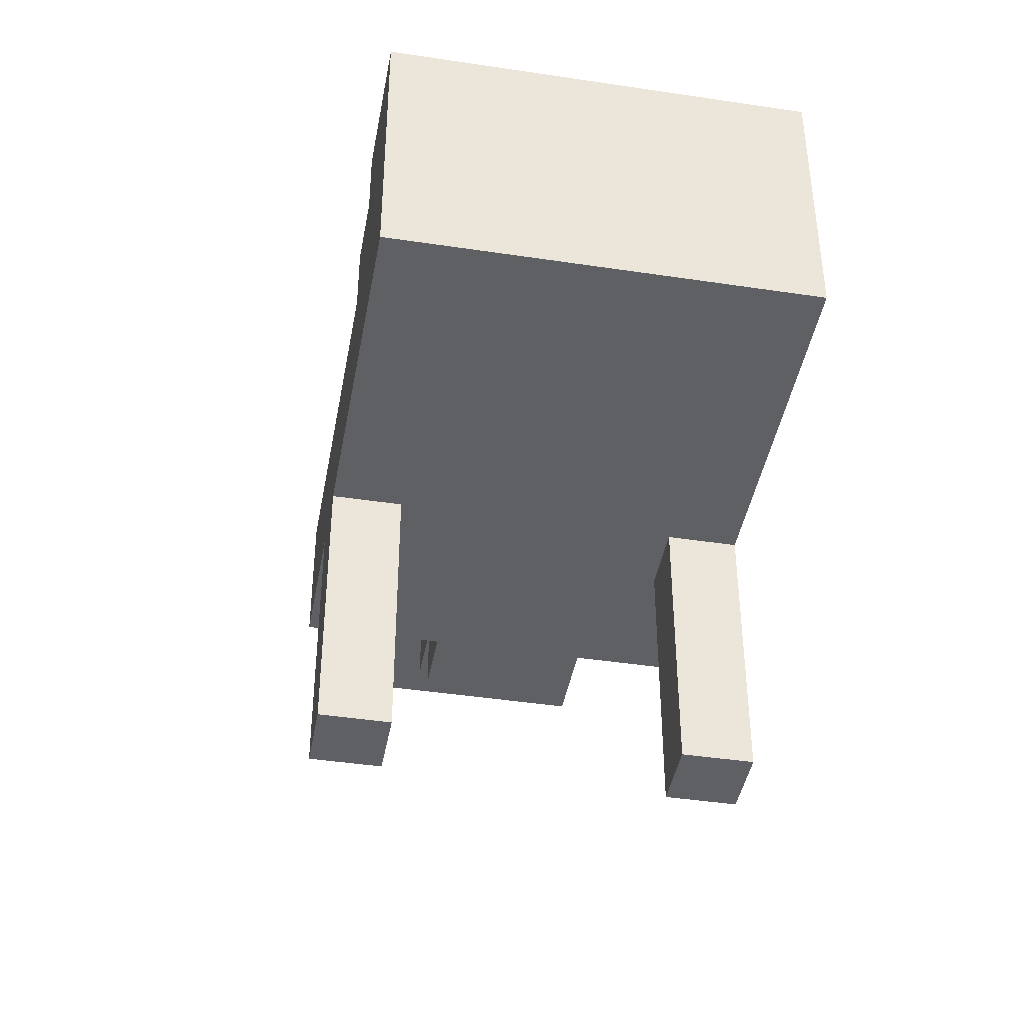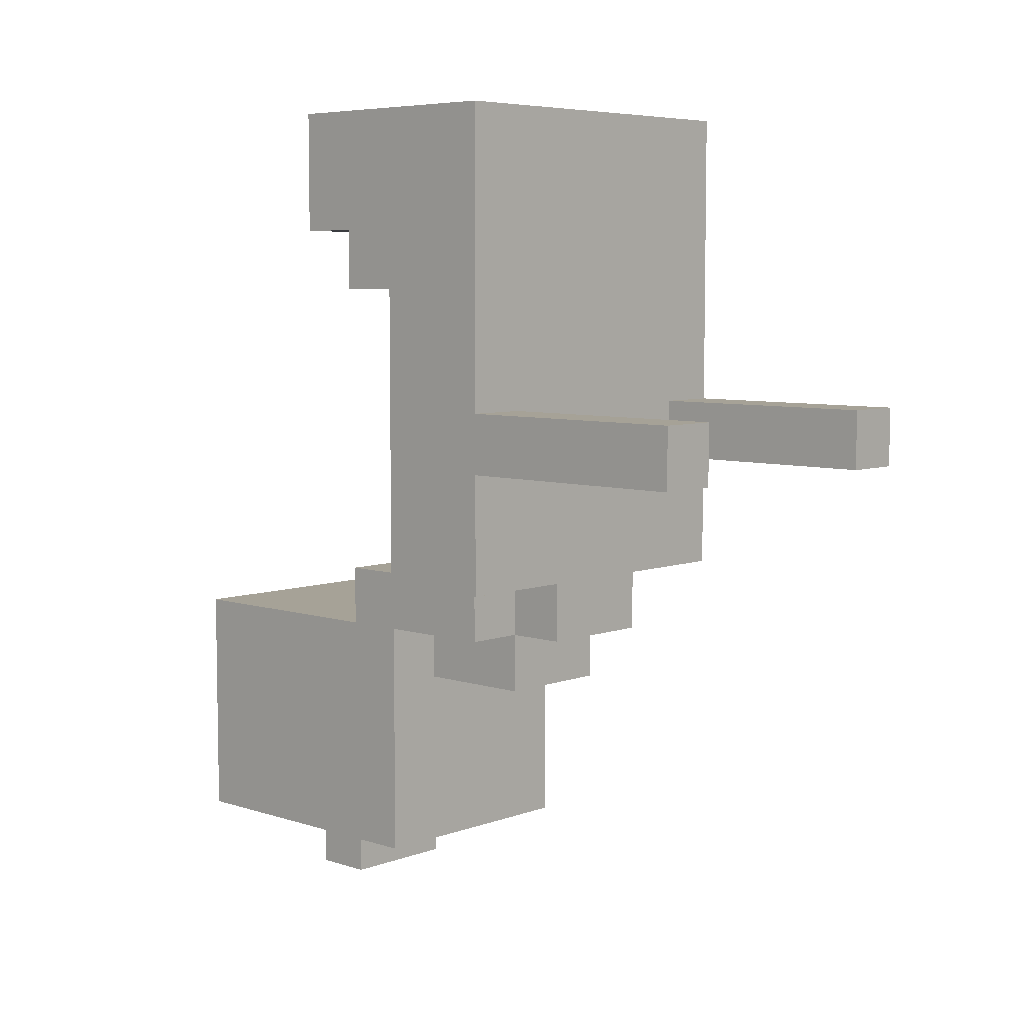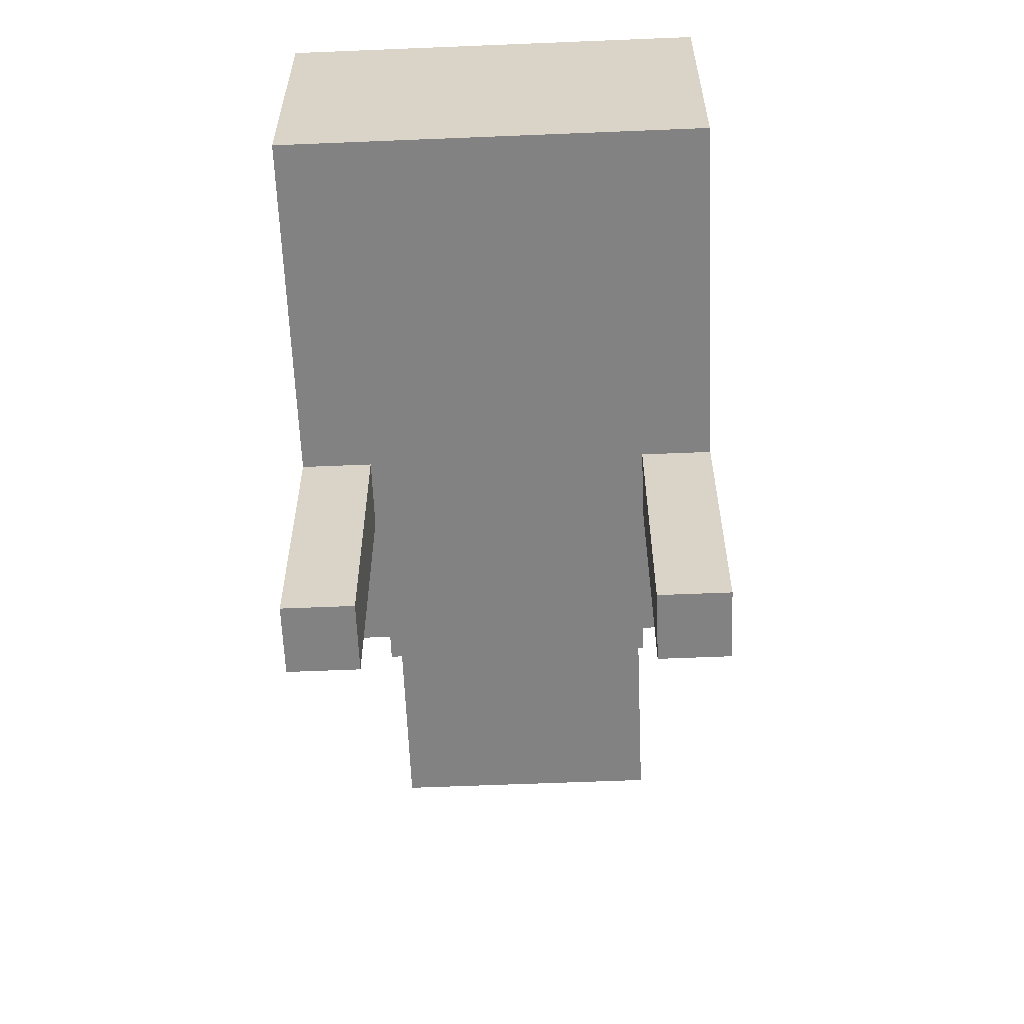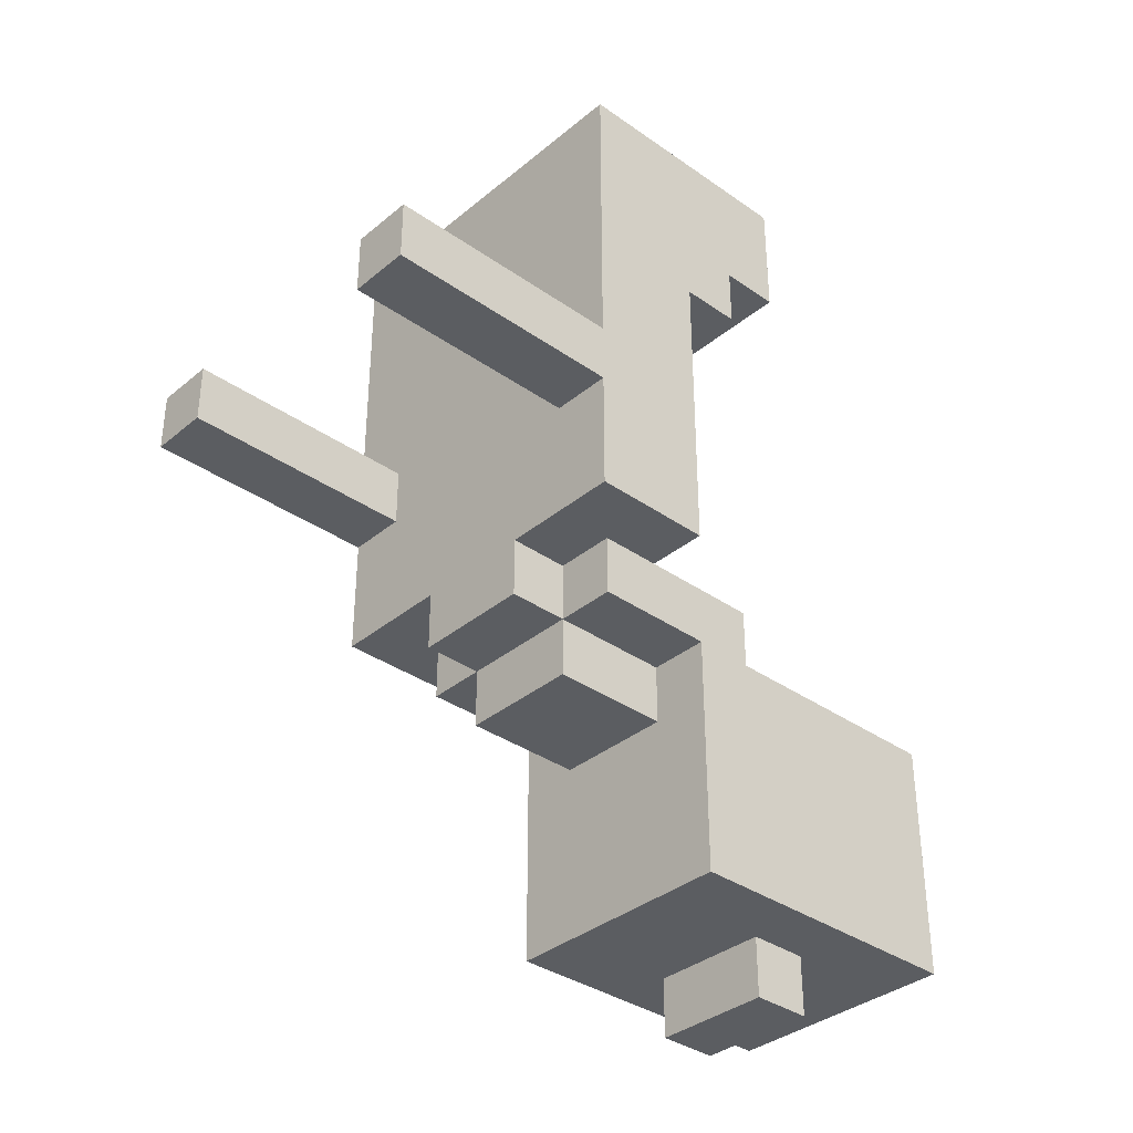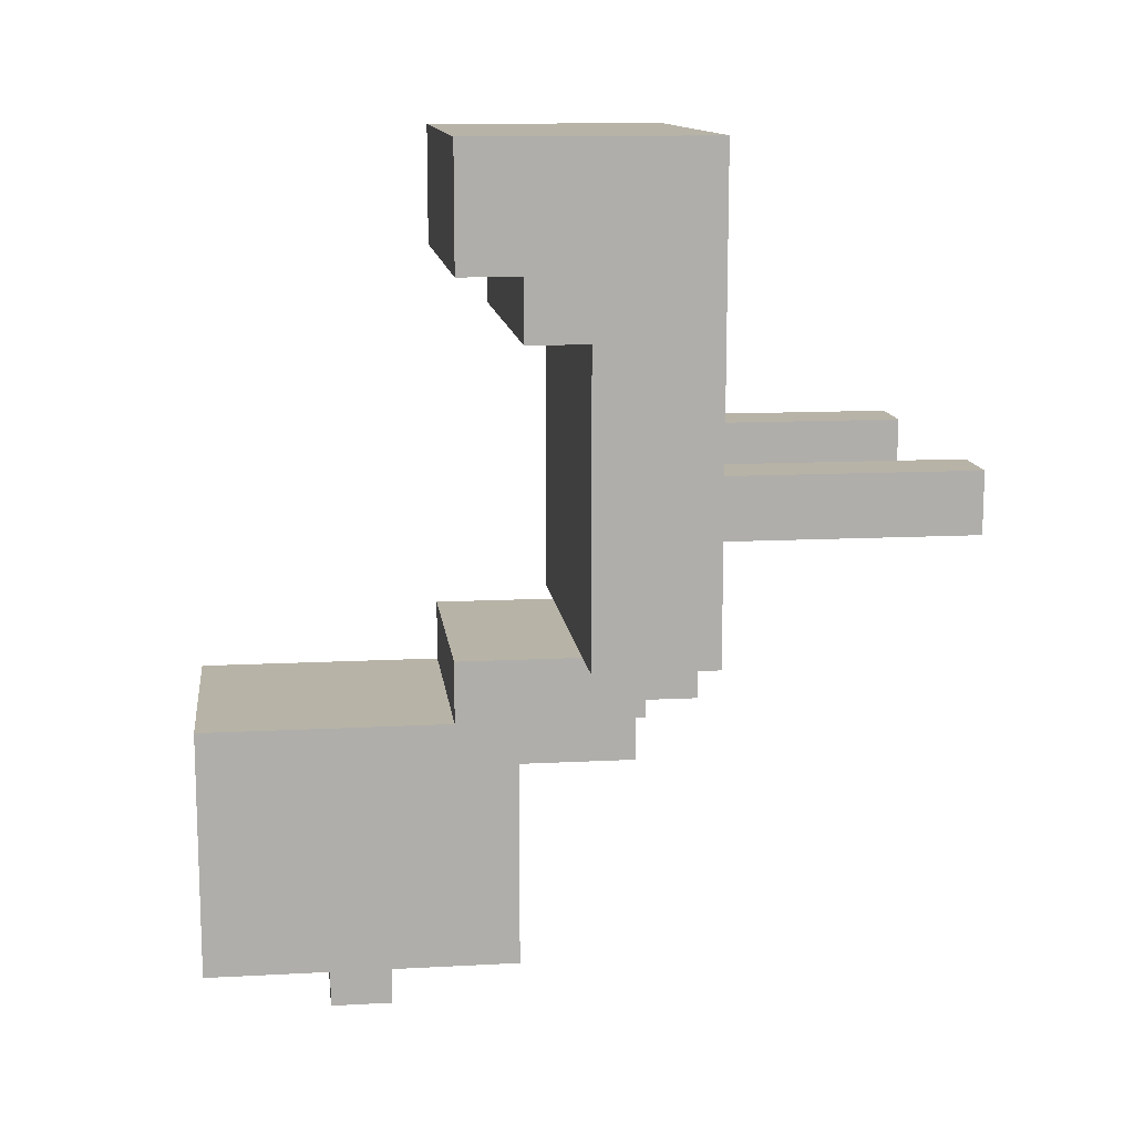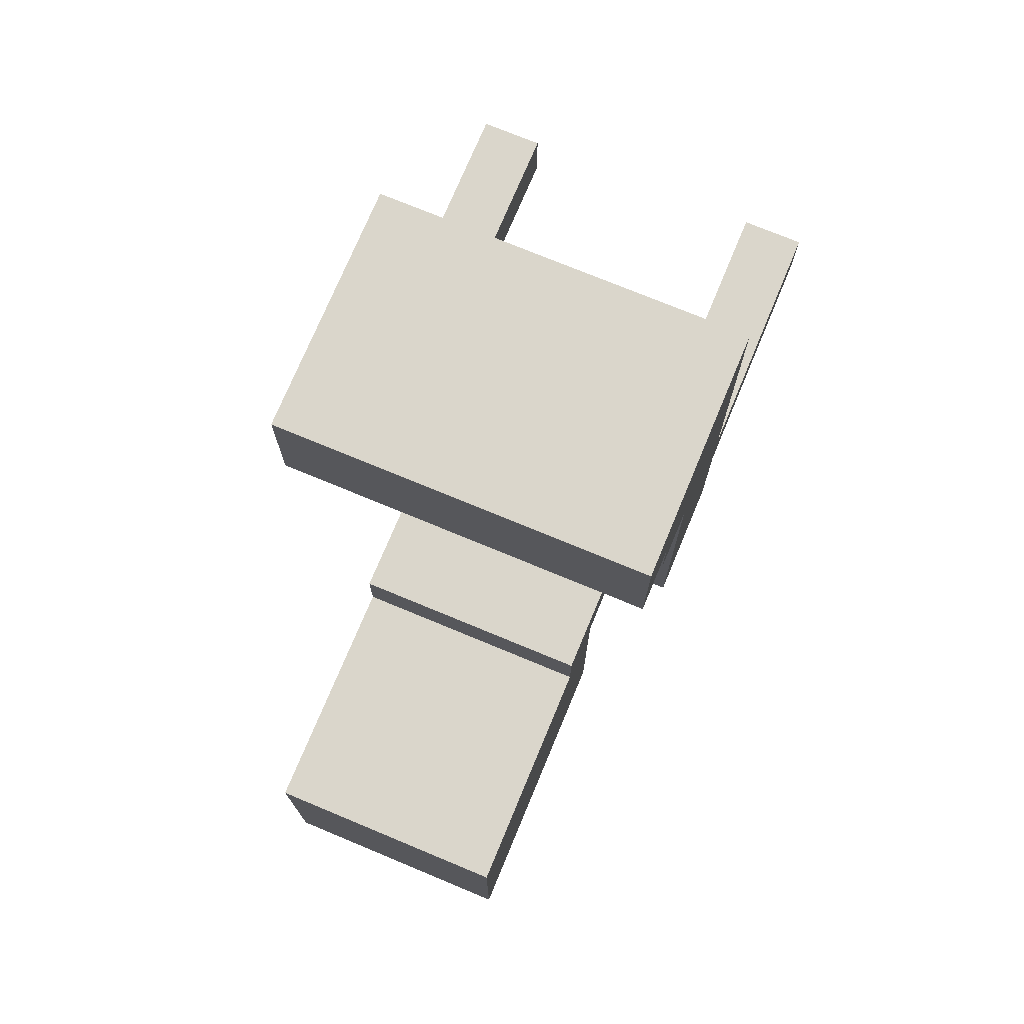
<metadata>
{"format":"obj","ext":"obj","renderer":"f3d","projection":"perspective","resolution":1024,"background":"white","views":[{"elev":-42.8,"azim":-10.2,"up":"+Y"},{"elev":6.4,"azim":-46.8,"up":"+Z"},{"elev":-60.9,"azim":2.4,"up":"+Y"},{"elev":-35.6,"azim":47.3,"up":"+Z"},{"elev":12.6,"azim":-97.0,"up":"+Z"},{"elev":73.8,"azim":-157.4,"up":"+Z"}]}
</metadata>
<code>
o
v -4.8 0 0.3
v -4.8 0 0.2
v -4.8 0.4 0.8
v -4.8 0.4 0.3
v -4.8 0.4 0.2
v -4.8 0.4 0
v -4.8 0.6 0.5
v -4.8 0.6 0
v -4.8 0.7 0.6
v -4.8 0.7 0.5
v -4.8 0.8 0.8
v -4.8 0.8 0.6
v -4.7 0.5 0
v -4.7 0.5 -0.1
v -4.7 0.6 0
v -4.7 0.7 -0.1
v -4.7 0.7 -0.5
v -4.7 0.8 0
v -4.7 0.8 -0.1
v -4.7 1 -0.4
v -4.7 1 -0.5
v -4.7 1.1 -0.4
v -4.7 1.1 -0.5
v -4.7 1.2 -0.1
v -4.7 1.2 -0.5
v -4.6 0.4 0
v -4.6 0.4 -0.1
v -4.6 0.5 0
v -4.6 0.5 -0.1
v -4.6 0.5 -0.2
v -4.6 0.7 -0.1
v -4.6 0.7 -0.2
v -4.6 0.9 -0.5
v -4.6 0.9 -0.6
v -4.6 1 -0.5
v -4.6 1 -0.6
v -4.3 0 0.3
v -4.3 0 0.2
v -4.3 0.4 0.3
v -4.3 0.4 0.2
v -4.7 0 0.3
v -4.7 0 0.2
v -4.7 0.4 0.3
v -4.7 0.4 0.2
v -4.4 0.4 0
v -4.4 0.4 -0.1
v -4.4 0.5 0
v -4.4 0.5 -0.1
v -4.4 0.5 -0.2
v -4.4 0.7 -0.1
v -4.4 0.7 -0.2
v -4.4 0.9 -0.5
v -4.4 0.9 -0.6
v -4.4 1 -0.5
v -4.4 1 -0.6
v -4.3 0.5 0
v -4.3 0.5 -0.1
v -4.3 0.6 0
v -4.3 0.7 -0.1
v -4.3 0.7 -0.5
v -4.3 0.8 0
v -4.3 0.8 -0.1
v -4.3 1 -0.4
v -4.3 1 -0.5
v -4.3 1.1 -0.4
v -4.3 1.1 -0.5
v -4.3 1.2 -0.1
v -4.3 1.2 -0.5
v -4.2 0 0.3
v -4.2 0 0.2
v -4.2 0.4 0.8
v -4.2 0.4 0.3
v -4.2 0.4 0.2
v -4.2 0.4 0
v -4.2 0.6 0.5
v -4.2 0.6 0
v -4.2 0.7 0.6
v -4.2 0.7 0.5
v -4.2 0.8 0.8
v -4.2 0.8 0.6
v -4.8 0.4 0.8
v -4.8 0.8 0.8
v -4.2 0.4 0.8
v -4.2 0.8 0.8
v -4.8 0 0.3
v -4.8 0.4 0.3
v -4.7 0 0.3
v -4.7 0.4 0.3
v -4.3 0 0.3
v -4.3 0.4 0.3
v -4.2 0 0.3
v -4.2 0.4 0.3
v -4.7 0.6 0
v -4.7 0.8 0
v -4.3 0.6 0
v -4.3 0.8 0
v -4.7 0.8 -0.1
v -4.7 1.2 -0.1
v -4.3 0.8 -0.1
v -4.3 1.2 -0.1
v -4.8 0.7 0.6
v -4.8 0.8 0.6
v -4.2 0.7 0.6
v -4.2 0.8 0.6
v -4.8 0.6 0.5
v -4.8 0.7 0.5
v -4.2 0.6 0.5
v -4.2 0.7 0.5
v -4.8 0 0.2
v -4.8 0.4 0.2
v -4.7 0 0.2
v -4.7 0.4 0.2
v -4.3 0 0.2
v -4.3 0.4 0.2
v -4.2 0 0.2
v -4.2 0.4 0.2
v -4.8 0.4 0
v -4.8 0.6 0
v -4.7 0.5 0
v -4.7 0.6 0
v -4.6 0.4 0
v -4.6 0.5 0
v -4.4 0.4 0
v -4.4 0.5 0
v -4.3 0.5 0
v -4.3 0.6 0
v -4.2 0.4 0
v -4.2 0.6 0
v -4.7 0.5 -0.1
v -4.7 0.7 -0.1
v -4.6 0.4 -0.1
v -4.6 0.5 -0.1
v -4.6 0.7 -0.1
v -4.4 0.4 -0.1
v -4.4 0.5 -0.1
v -4.4 0.7 -0.1
v -4.3 0.5 -0.1
v -4.3 0.7 -0.1
v -4.6 0.5 -0.2
v -4.6 0.7 -0.2
v -4.4 0.5 -0.2
v -4.4 0.7 -0.2
v -4.7 0.7 -0.5
v -4.7 1 -0.5
v -4.7 1.1 -0.5
v -4.7 1.2 -0.5
v -4.6 0.9 -0.5
v -4.6 1 -0.5
v -4.6 1.1 -0.5
v -4.4 0.9 -0.5
v -4.4 1 -0.5
v -4.4 1.1 -0.5
v -4.3 0.7 -0.5
v -4.3 1 -0.5
v -4.3 1.1 -0.5
v -4.3 1.2 -0.5
v -4.6 0.9 -0.6
v -4.6 1 -0.6
v -4.4 0.9 -0.6
v -4.4 1 -0.6
v -4.8 0 0.3
v -4.7 0 0.3
v -4.3 0 0.3
v -4.2 0 0.3
v -4.8 0 0.2
v -4.7 0 0.2
v -4.3 0 0.2
v -4.2 0 0.2
v -4.8 0.4 0.8
v -4.2 0.4 0.8
v -4.8 0.4 0.3
v -4.7 0.4 0.3
v -4.3 0.4 0.3
v -4.2 0.4 0.3
v -4.8 0.4 0.2
v -4.7 0.4 0.2
v -4.3 0.4 0.2
v -4.2 0.4 0.2
v -4.8 0.4 0
v -4.6 0.4 0
v -4.4 0.4 0
v -4.2 0.4 0
v -4.6 0.4 -0.1
v -4.4 0.4 -0.1
v -4.7 0.5 0
v -4.6 0.5 0
v -4.4 0.5 0
v -4.3 0.5 0
v -4.7 0.5 -0.1
v -4.6 0.5 -0.1
v -4.4 0.5 -0.1
v -4.3 0.5 -0.1
v -4.6 0.5 -0.2
v -4.4 0.5 -0.2
v -4.7 0.7 -0.1
v -4.6 0.7 -0.1
v -4.4 0.7 -0.1
v -4.3 0.7 -0.1
v -4.6 0.7 -0.2
v -4.4 0.7 -0.2
v -4.7 0.7 -0.5
v -4.3 0.7 -0.5
v -4.6 0.9 -0.5
v -4.4 0.9 -0.5
v -4.6 0.9 -0.6
v -4.4 0.9 -0.6
v -4.8 0.6 0.5
v -4.2 0.6 0.5
v -4.8 0.6 0
v -4.7 0.6 0
v -4.3 0.6 0
v -4.2 0.6 0
v -4.8 0.7 0.6
v -4.2 0.7 0.6
v -4.8 0.7 0.5
v -4.2 0.7 0.5
v -4.8 0.8 0.8
v -4.2 0.8 0.8
v -4.8 0.8 0.6
v -4.2 0.8 0.6
v -4.7 0.8 0
v -4.3 0.8 0
v -4.7 0.8 -0.1
v -4.3 0.8 -0.1
v -4.6 1 -0.5
v -4.4 1 -0.5
v -4.6 1 -0.6
v -4.4 1 -0.6
v -4.7 1.2 -0.1
v -4.3 1.2 -0.1
v -4.7 1.2 -0.5
v -4.3 1.2 -0.5
f 4 2 1
f 5 2 4
f 7 4 3
f 7 6 5
f 7 5 4
f 8 6 7
f 9 7 3
f 10 7 9
f 11 9 3
f 12 9 11
f 15 14 13
f 16 14 15
f 18 16 15
f 18 17 16
f 19 17 18
f 20 17 19
f 21 17 20
f 22 20 19
f 22 21 20
f 23 21 22
f 24 22 19
f 24 23 22
f 25 23 24
f 28 27 26
f 29 27 28
f 31 30 29
f 32 30 31
f 35 34 33
f 36 34 35
f 39 38 37
f 40 38 39
f 41 42 43
f 43 42 44
f 45 46 47
f 47 46 48
f 48 49 50
f 50 49 51
f 52 53 54
f 54 53 55
f 56 57 58
f 58 57 59
f 58 59 61
f 59 60 61
f 61 60 62
f 62 60 63
f 63 60 64
f 62 63 65
f 63 64 65
f 65 64 66
f 62 65 67
f 65 66 67
f 67 66 68
f 69 70 72
f 72 70 73
f 71 72 75
f 73 74 75
f 72 73 75
f 75 74 76
f 71 75 77
f 77 75 78
f 71 77 79
f 79 77 80
f 83 82 81
f 84 82 83
f 87 86 85
f 88 86 87
f 91 90 89
f 92 90 91
f 95 94 93
f 96 94 95
f 99 98 97
f 100 98 99
f 101 102 103
f 103 102 104
f 105 106 107
f 107 106 108
f 109 110 111
f 111 110 112
f 113 114 115
f 115 114 116
f 117 118 119
f 119 118 120
f 117 119 121
f 121 119 122
f 123 124 125
f 123 125 127
f 125 126 127
f 127 126 128
f 129 130 132
f 132 130 133
f 131 132 134
f 134 132 135
f 135 136 137
f 137 136 138
f 139 140 141
f 141 140 142
f 143 144 147
f 144 145 148
f 147 144 148
f 145 146 149
f 148 145 149
f 143 147 150
f 148 149 151
f 149 146 152
f 151 149 152
f 150 151 153
f 143 150 153
f 151 152 154
f 153 151 154
f 152 146 155
f 154 152 155
f 155 146 156
f 157 158 159
f 159 158 160
f 165 162 161
f 166 162 165
f 167 164 163
f 168 164 167
f 171 170 169
f 172 170 171
f 173 170 172
f 174 170 173
f 176 173 172
f 177 173 176
f 179 176 175
f 179 178 177
f 179 177 176
f 180 178 179
f 181 178 180
f 182 178 181
f 183 181 180
f 184 181 183
f 189 186 185
f 190 186 189
f 191 188 187
f 192 188 191
f 193 191 190
f 194 191 193
f 199 196 195
f 200 198 197
f 201 199 195
f 201 200 199
f 202 198 200
f 202 200 201
f 205 204 203
f 206 204 205
f 207 208 209
f 209 208 210
f 210 208 211
f 211 208 212
f 213 214 215
f 215 214 216
f 217 218 219
f 219 218 220
f 221 222 223
f 223 222 224
f 225 226 227
f 227 226 228
f 229 230 231
f 231 230 232

</code>
